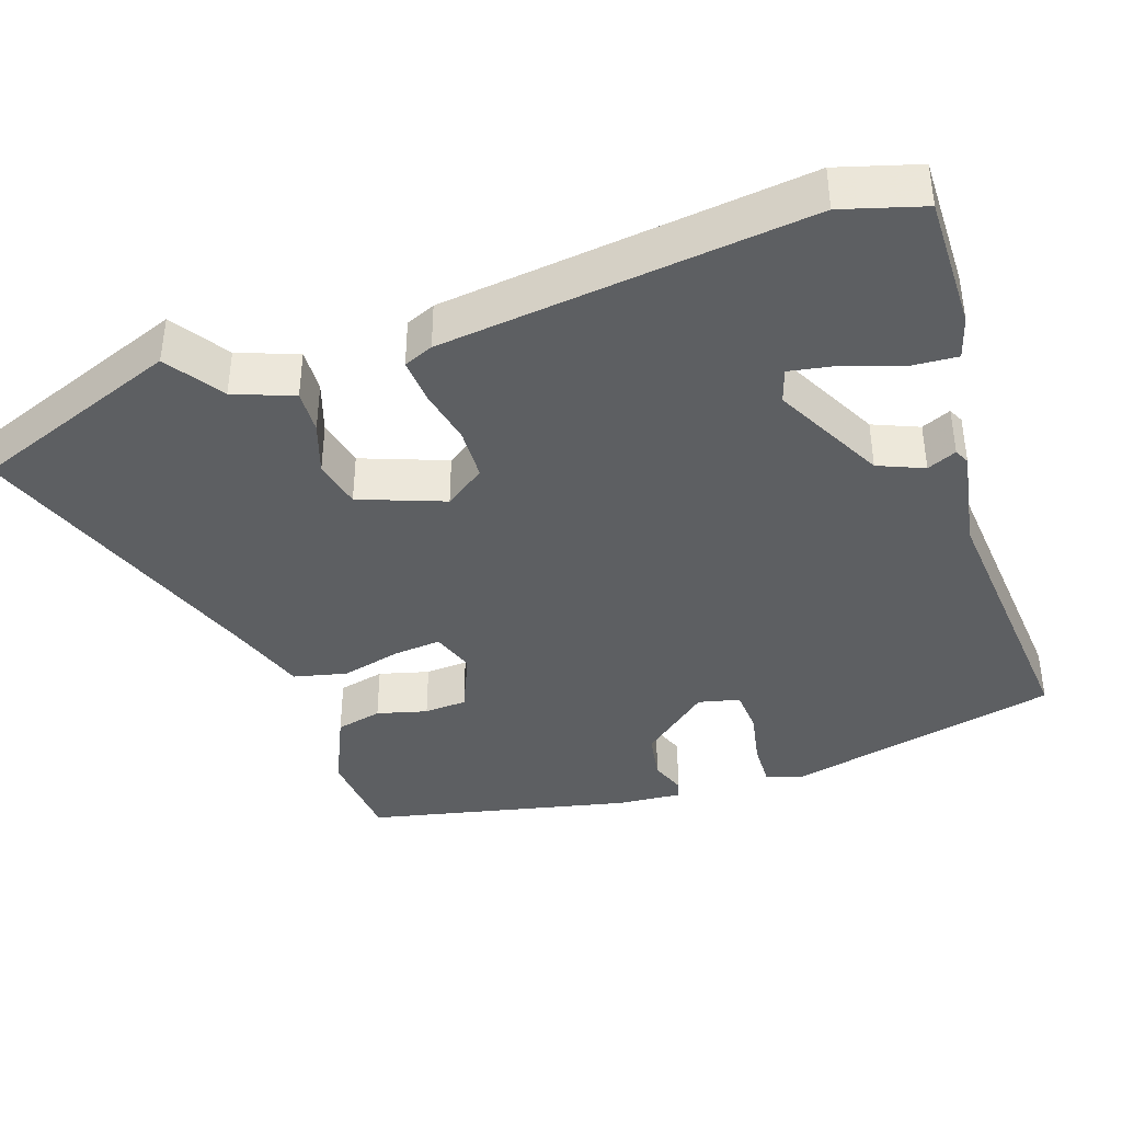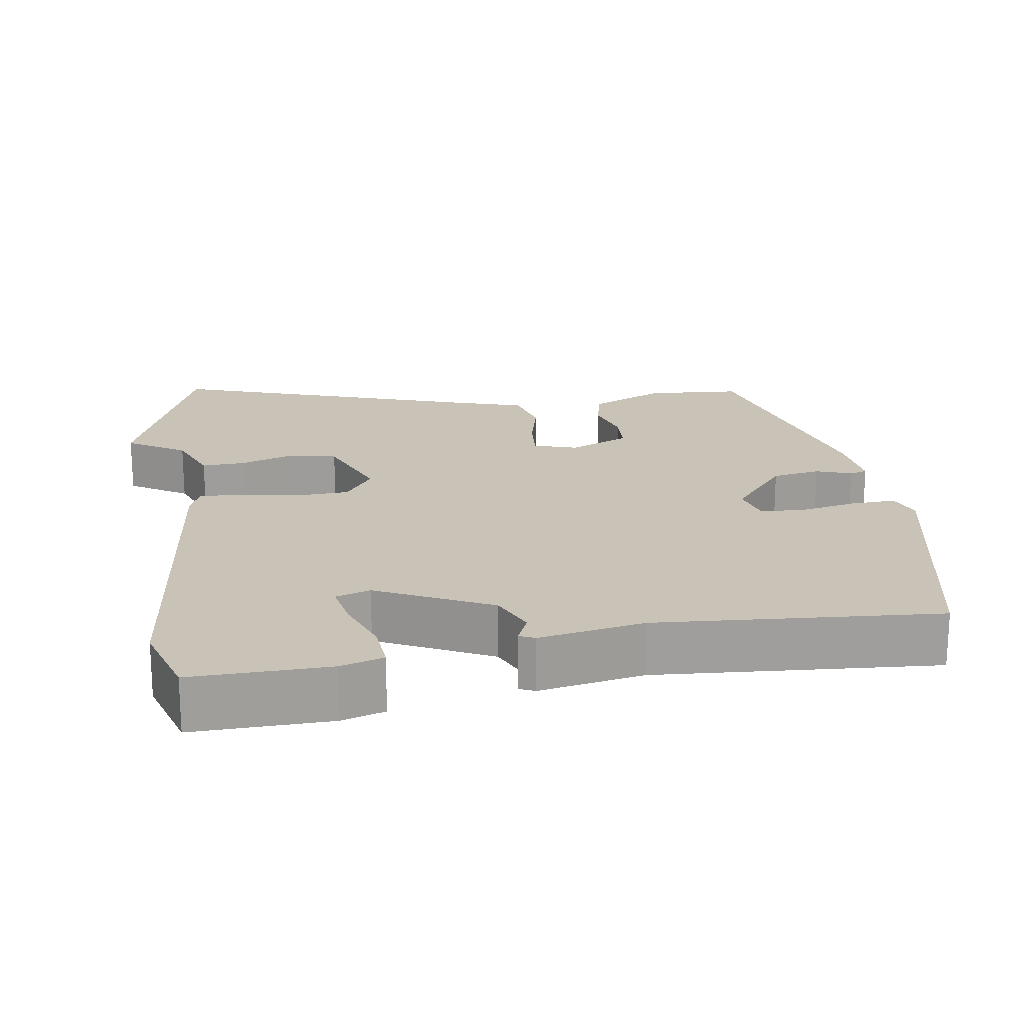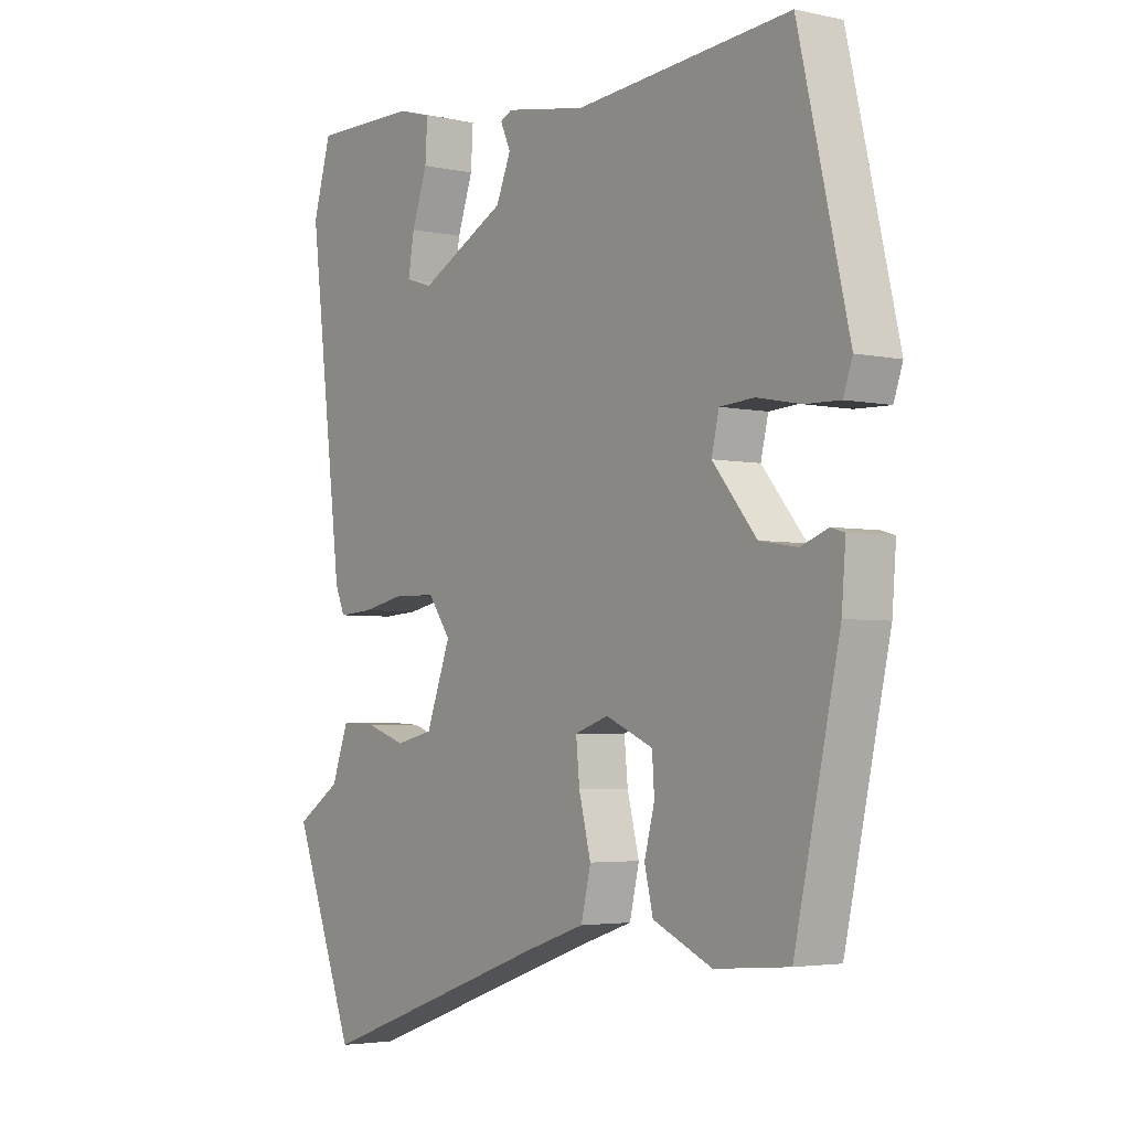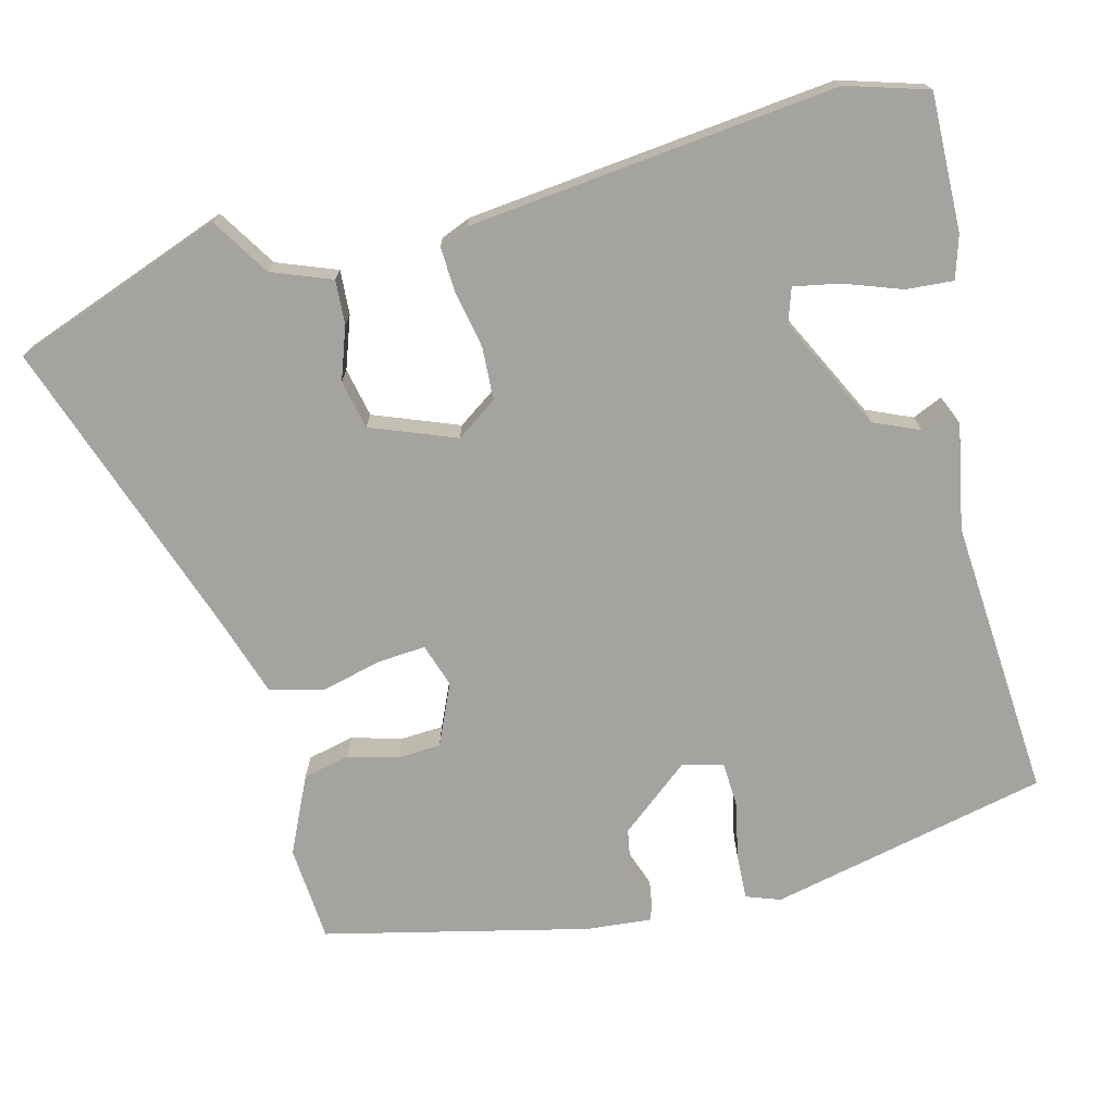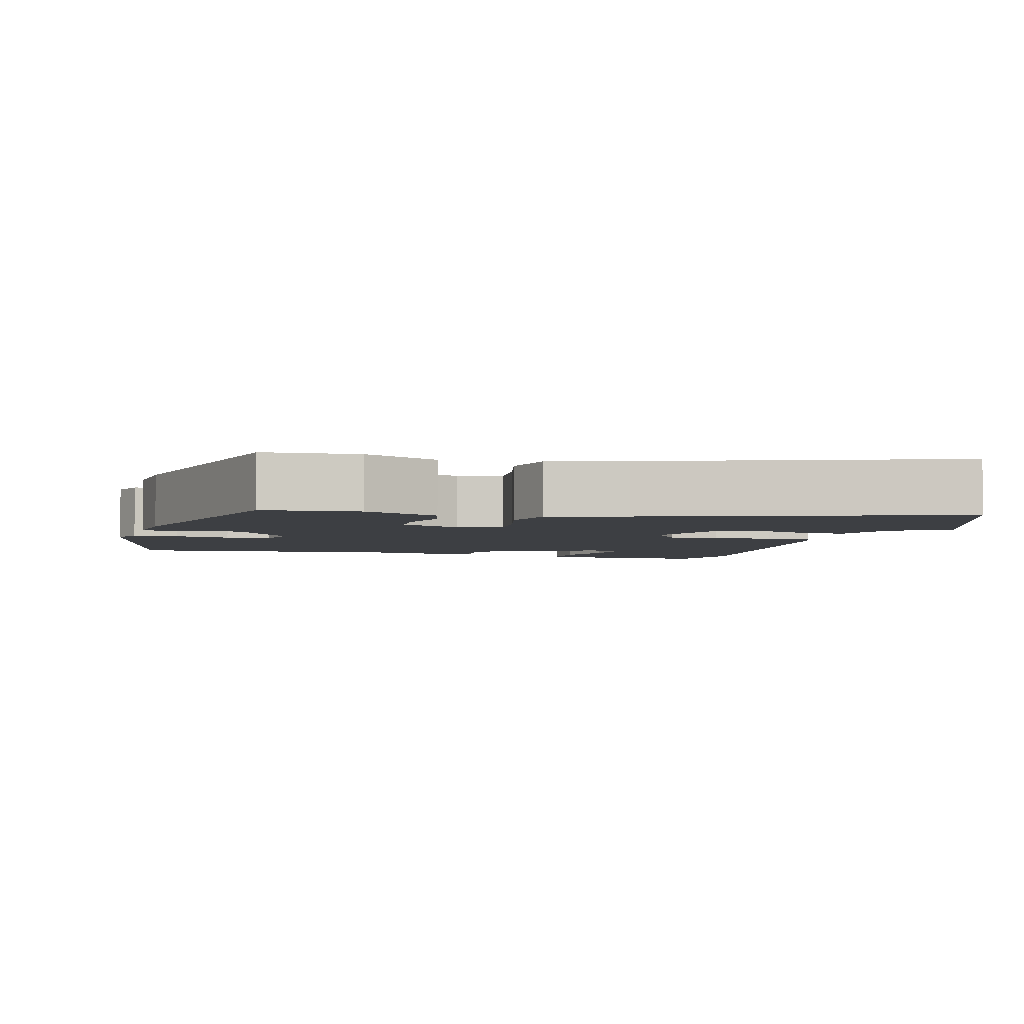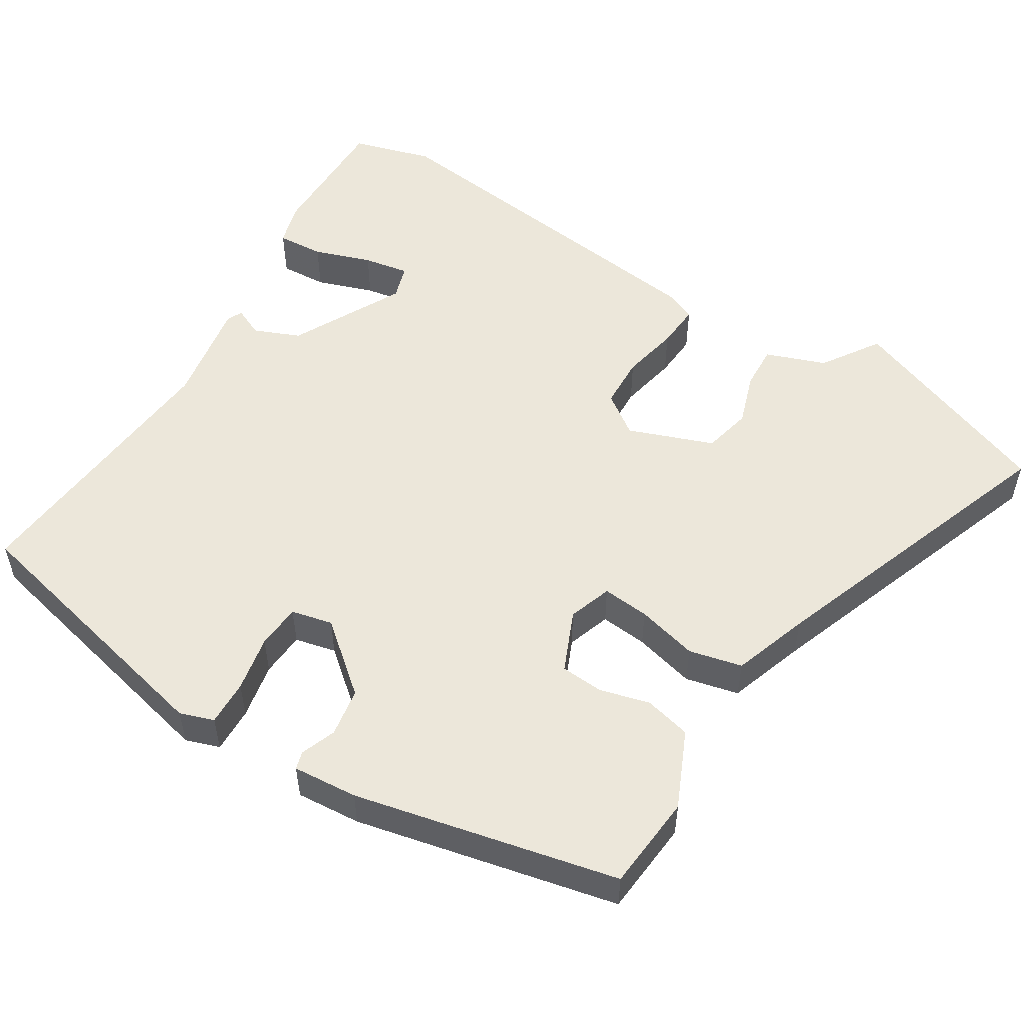
<metadata>
{"format":"obj","ext":"obj","renderer":"f3d","projection":"perspective","resolution":1024,"background":"white","views":[{"elev":-39.5,"azim":-71.3,"up":"+Y"},{"elev":19.4,"azim":-9.5,"up":"+Y"},{"elev":-3.7,"azim":53.9,"up":"+Z"},{"elev":-72.9,"azim":-76.3,"up":"+Y"},{"elev":-3.9,"azim":164.0,"up":"+Y"},{"elev":52.9,"azim":121.9,"up":"+Y"}]}
</metadata>
<code>
v 0.46 0.07 0.494
v 0.548 0.07 0.118
v 0.532 0.07 0.072
v 0.47 0.07 0.074
v 0.394 0.07 0.089
v 0.333 0.07 0.085
v 0.32 0.07 0.029
v 0.397 0.07 -0.064
v 0.463 0.07 -0.075
v 0.511 0.07 -0.057
v 0.535 0.07 -0.064
v 0.528 0.07 -0.152
v 0.449 0.07 -0.509
v 0.319 0.07 -0.52
v 0.215 0.07 -0.473
v 0.2 0.07 -0.41
v 0.218 0.07 -0.342
v 0.214 0.07 -0.284
v 0.131 0.07 -0.248
v 0.072 0.07 -0.268
v 0.078 0.07 -0.332
v 0.099 0.07 -0.415
v 0.082 0.07 -0.487
v -0.022 0.07 -0.522
v -0.435 0.07 -0.671
v -0.544 0.07 -0.385
v -0.466 0.07 -0.334
v -0.436 0.07 -0.253
v -0.376 0.07 -0.256
v -0.305 0.07 -0.28
v -0.239 0.07 -0.265
v -0.196 0.07 -0.15
v -0.235 0.07 -0.095
v -0.306 0.07 -0.092
v -0.384 0.07 -0.108
v -0.445 0.07 -0.112
v -0.462 0.07 -0.072
v -0.522 0.07 0.425
v -0.49 0.07 0.535
v -0.305 0.07 0.533
v -0.247 0.07 0.516
v -0.251 0.07 0.452
v -0.278 0.07 0.374
v -0.289 0.07 0.312
v -0.242 0.07 0.297
v -0.09 0.07 0.375
v -0.064 0.07 0.437
v -0.082 0.07 0.477
v -0.061 0.07 0.487
v 0.081 0.07 0.462
v 0.46 0 0.494
v 0.548 0 0.118
v 0.532 0 0.072
v 0.47 0 0.074
v 0.394 0 0.089
v 0.333 0 0.085
v 0.32 0 0.029
v 0.397 0 -0.064
v 0.463 0 -0.075
v 0.511 0 -0.057
v 0.535 0 -0.064
v 0.528 0 -0.152
v 0.449 0 -0.509
v 0.319 0 -0.52
v 0.215 0 -0.473
v 0.2 0 -0.41
v 0.218 0 -0.342
v 0.214 0 -0.284
v 0.131 0 -0.248
v 0.072 0 -0.268
v 0.078 0 -0.332
v 0.099 0 -0.415
v 0.082 0 -0.487
v -0.022 0 -0.522
v -0.435 0 -0.671
v -0.544 0 -0.385
v -0.466 0 -0.334
v -0.436 0 -0.253
v -0.376 0 -0.256
v -0.305 0 -0.28
v -0.239 0 -0.265
v -0.196 0 -0.15
v -0.235 0 -0.095
v -0.306 0 -0.092
v -0.384 0 -0.108
v -0.445 0 -0.112
v -0.462 0 -0.072
v -0.522 0 0.425
v -0.49 0 0.535
v -0.305 0 0.533
v -0.247 0 0.516
v -0.251 0 0.452
v -0.278 0 0.374
v -0.289 0 0.312
v -0.242 0 0.297
v -0.09 0 0.375
v -0.064 0 0.437
v -0.082 0 0.477
v -0.061 0 0.487
v 0.081 0 0.462
f 47 48 49 50
f 46 47 50 1
f 45 46 1 2
f 40 41 42 43
f 40 43 44
f 39 40 44
f 38 39 44
f 37 38 44
f 34 35 36 37
f 33 34 37 44
f 32 33 44 45
f 27 28 29 30
f 27 30 31
f 24 25 26 27
f 24 27 31
f 21 22 23 24
f 20 21 24 31
f 19 20 31 32
f 14 15 16 17
f 14 17 18
f 13 14 18
f 12 13 18
f 9 10 11 12
f 8 9 12 18
f 7 8 18 19
f 2 3 4 5
f 2 5 6
f 45 2 6
f 19 32 45
f 6 7 19 45
f 100 99 98 97
f 51 100 97 96
f 52 51 96 95
f 93 92 91 90
f 94 93 90
f 94 90 89
f 94 89 88
f 94 88 87
f 87 86 85 84
f 94 87 84 83
f 95 94 83 82
f 80 79 78 77
f 81 80 77
f 77 76 75 74
f 81 77 74
f 74 73 72 71
f 81 74 71 70
f 82 81 70 69
f 67 66 65 64
f 68 67 64
f 68 64 63
f 68 63 62
f 62 61 60 59
f 68 62 59 58
f 69 68 58 57
f 55 54 53 52
f 56 55 52
f 56 52 95
f 95 82 69
f 95 69 57 56
f 1 51 52 2
f 2 52 53 3
f 3 53 54 4
f 4 54 55 5
f 5 55 56 6
f 6 56 57 7
f 7 57 58 8
f 8 58 59 9
f 9 59 60 10
f 10 60 61 11
f 11 61 62 12
f 12 62 63 13
f 13 63 64 14
f 14 64 65 15
f 15 65 66 16
f 16 66 67 17
f 17 67 68 18
f 18 68 69 19
f 19 69 70 20
f 20 70 71 21
f 21 71 72 22
f 22 72 73 23
f 23 73 74 24
f 24 74 75 25
f 25 75 76 26
f 26 76 77 27
f 27 77 78 28
f 28 78 79 29
f 29 79 80 30
f 30 80 81 31
f 31 81 82 32
f 32 82 83 33
f 33 83 84 34
f 34 84 85 35
f 35 85 86 36
f 36 86 87 37
f 37 87 88 38
f 38 88 89 39
f 39 89 90 40
f 40 90 91 41
f 41 91 92 42
f 42 92 93 43
f 43 93 94 44
f 44 94 95 45
f 45 95 96 46
f 46 96 97 47
f 47 97 98 48
f 48 98 99 49
f 49 99 100 50
f 50 100 51 1

</code>
